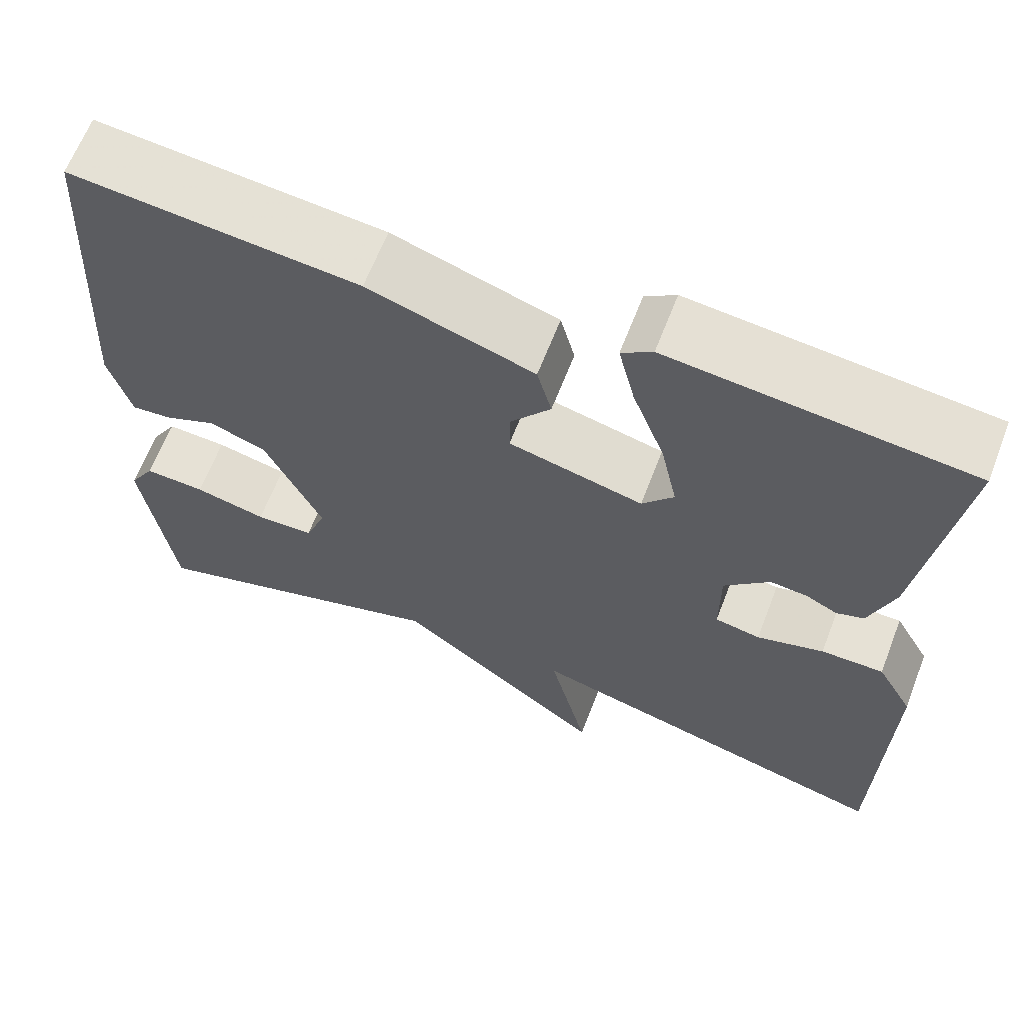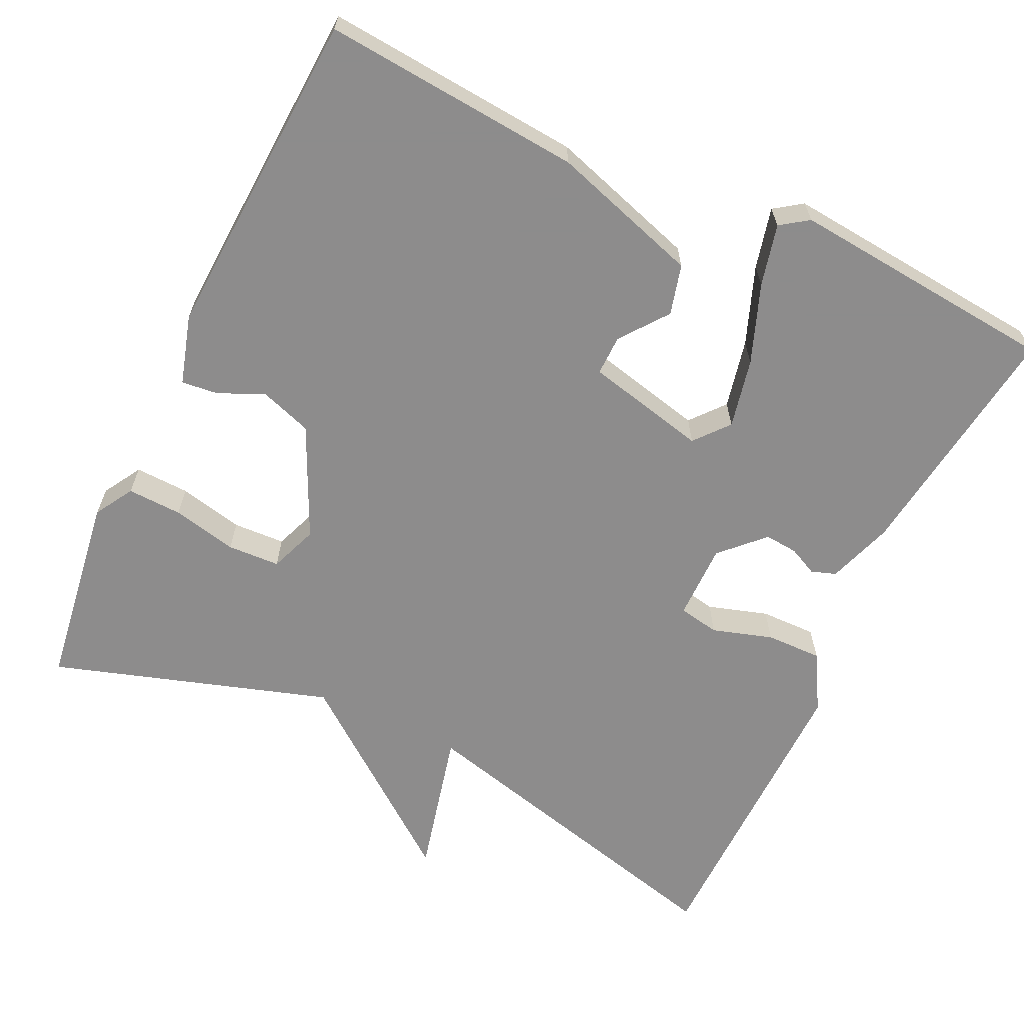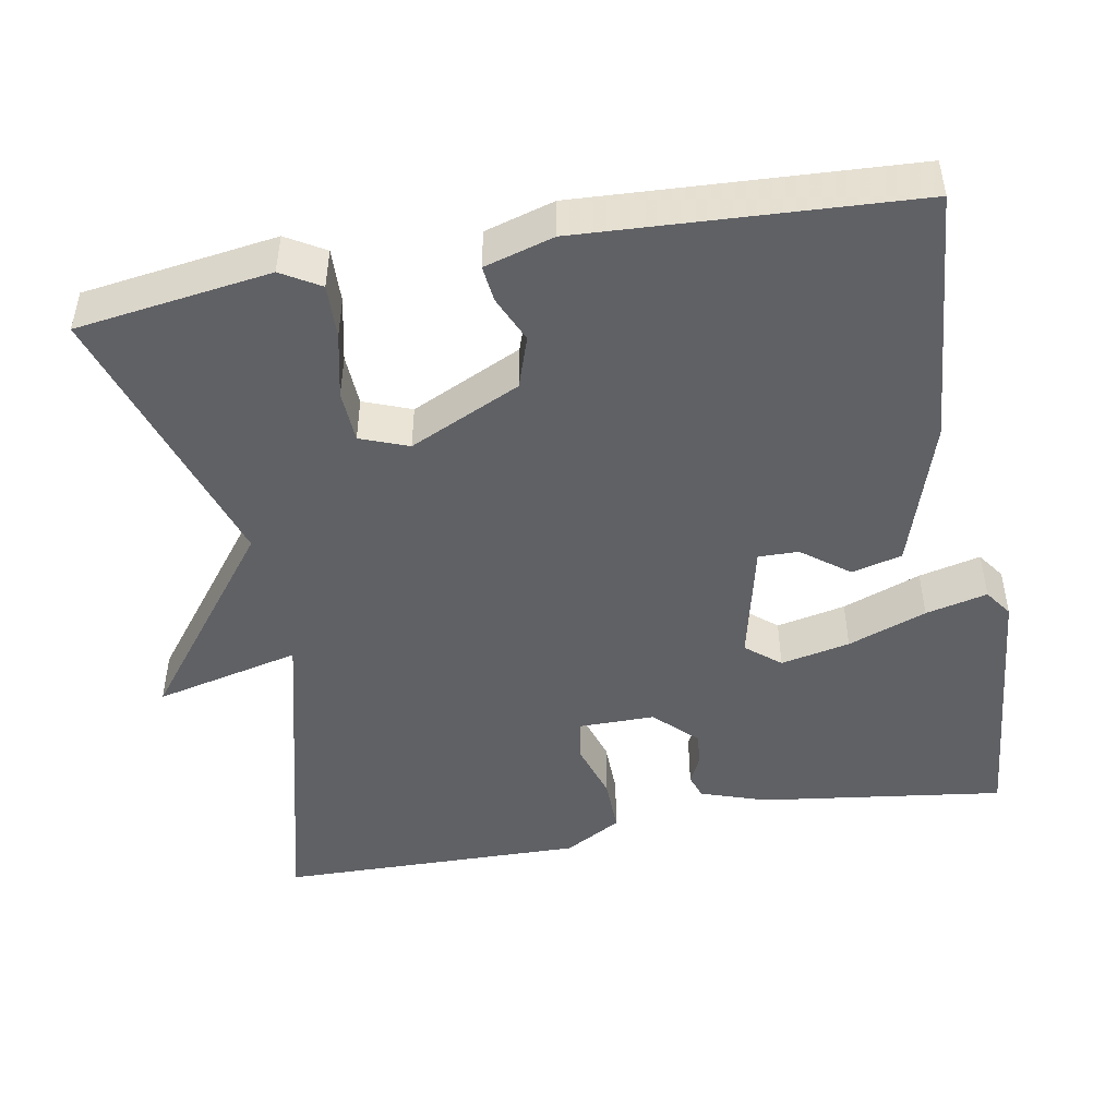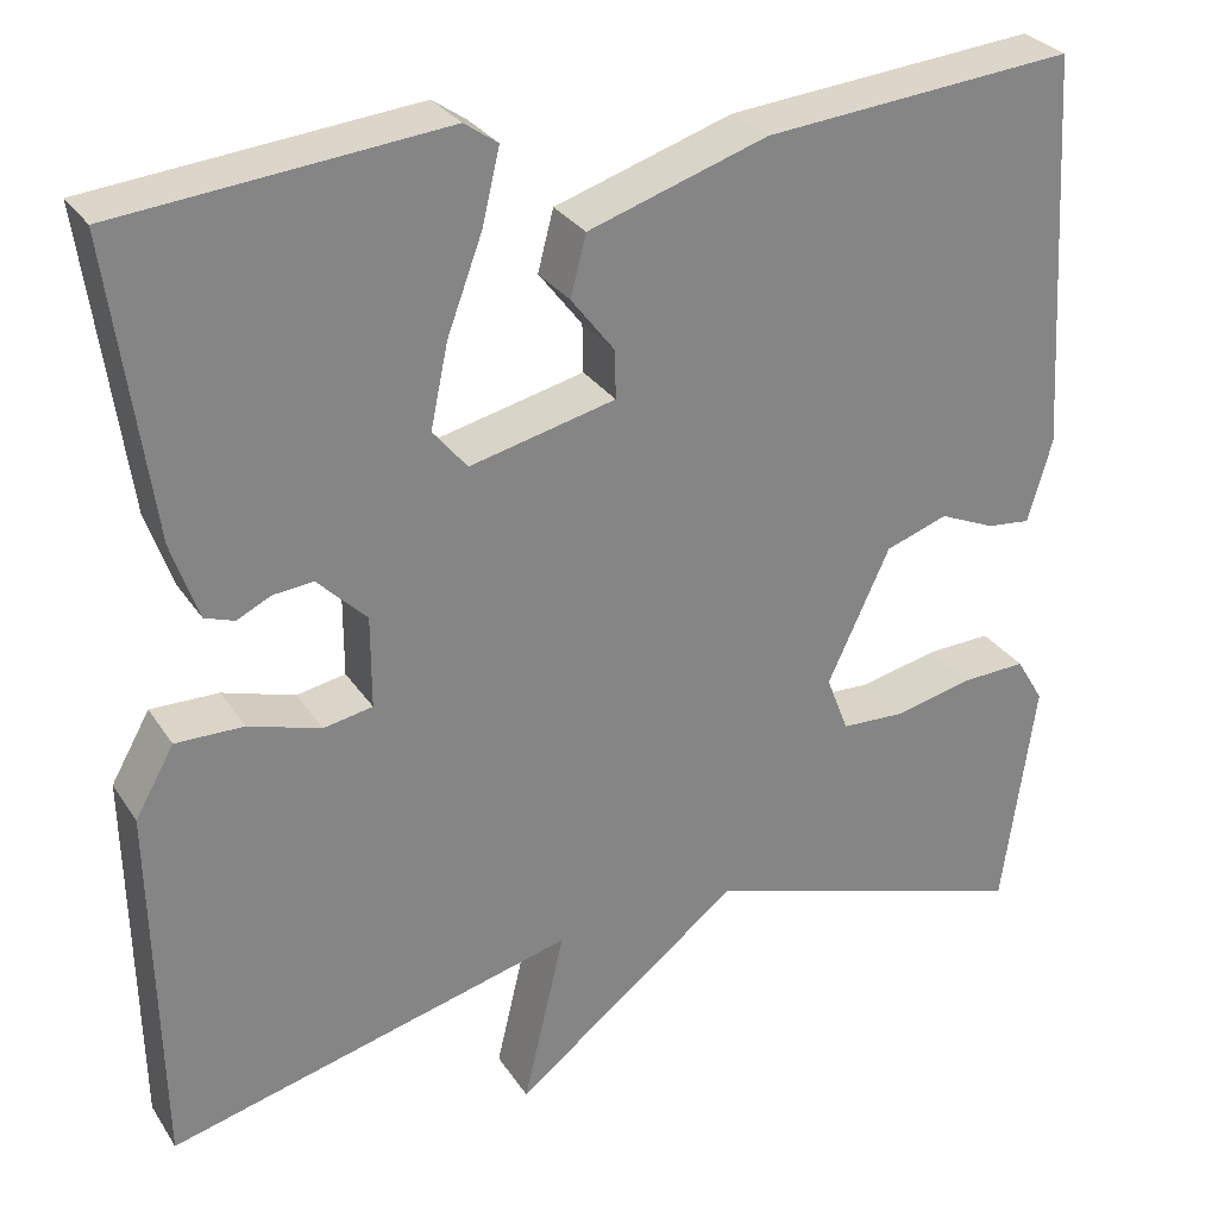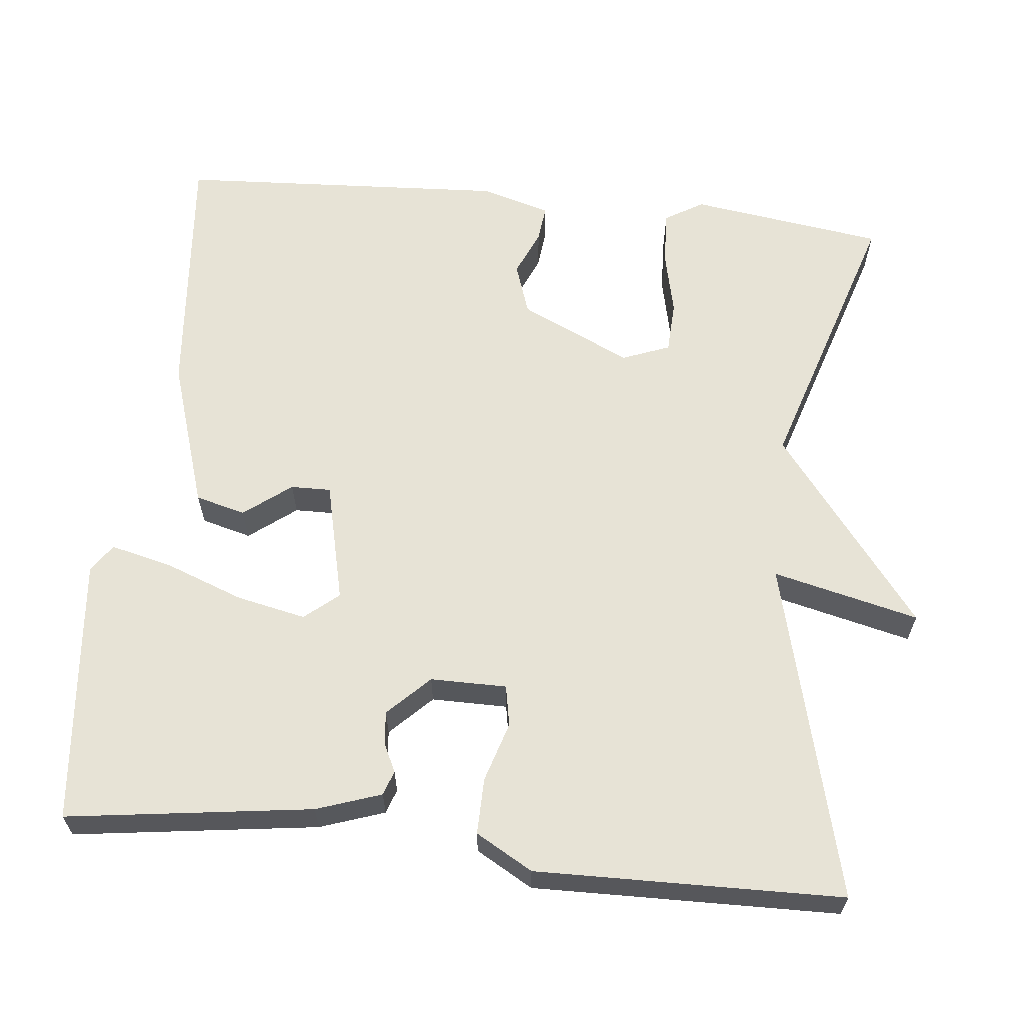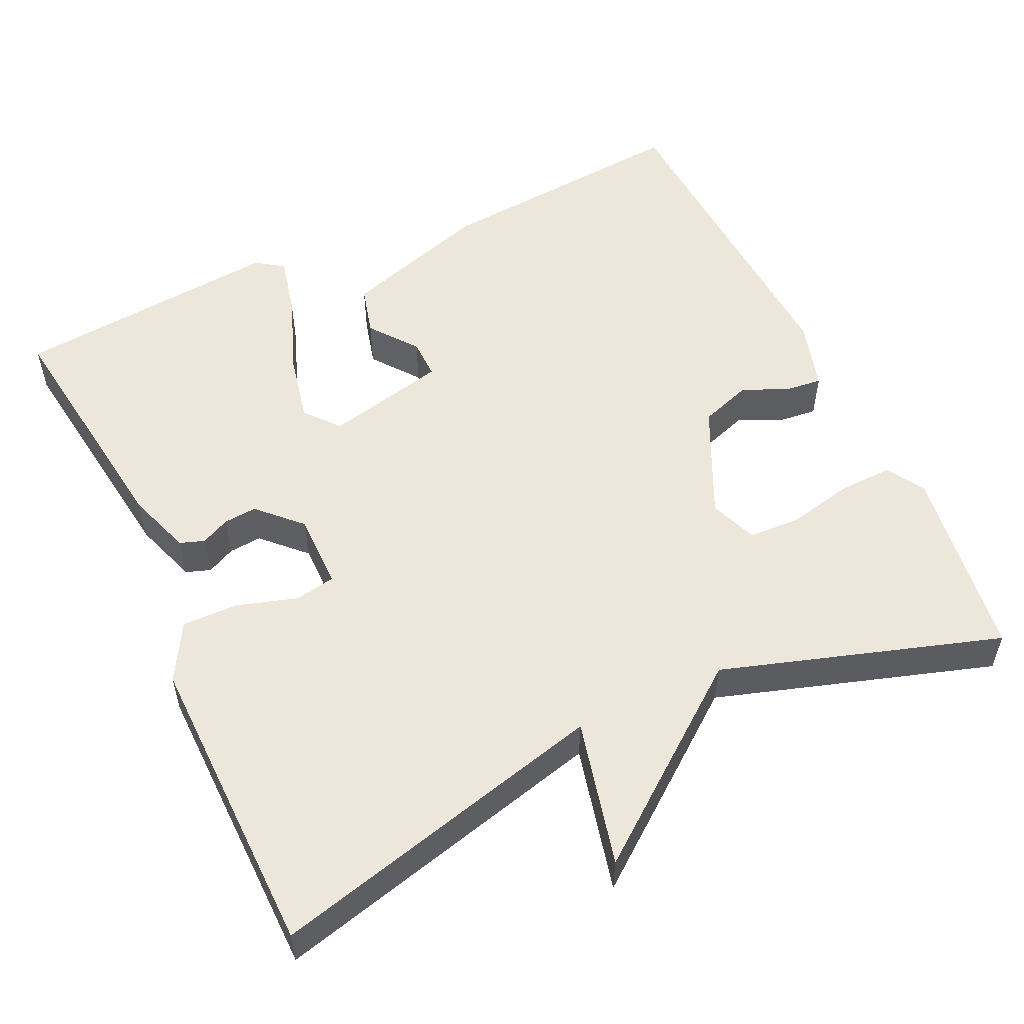
<metadata>
{"format":"obj","ext":"obj","renderer":"f3d","projection":"perspective","resolution":1024,"background":"white","views":[{"elev":64.3,"azim":21.1,"up":"+Z"},{"elev":-64.3,"azim":-25.1,"up":"+Y"},{"elev":-47.1,"azim":-79.5,"up":"+Y"},{"elev":29.2,"azim":153.0,"up":"+Z"},{"elev":62.7,"azim":96.1,"up":"+Y"},{"elev":54.1,"azim":155.1,"up":"+Y"}]}
</metadata>
<code>
v -0.5 0.07 0.5
v -0.165 0.07 0.47
v 0.028 0.07 0.408
v 0.045 0.07 0.343
v -0.002 0.07 0.282
v -0.003 0.07 0.23
v 0.154 0.07 0.193
v 0.191 0.07 0.237
v 0.172 0.07 0.327
v 0.134 0.07 0.429
v 0.115 0.07 0.509
v 0.151 0.07 0.534
v 0.5 0.07 0.5
v 0.456 0.07 0.182
v 0.427 0.07 0.098
v 0.395 0.07 0.087
v 0.358 0.07 0.105
v 0.315 0.07 0.109
v 0.262 0.07 0.056
v 0.262 0.07 -0.043
v 0.315 0.07 -0.053
v 0.393 0.07 -0.029
v 0.466 0.07 -0.028
v 0.508 0.07 -0.102
v 0.5 0.07 -0.5
v 0.06 0.07 -0.387
v 0.105 0.07 -0.577
v -0.14 0.07 -0.387
v -0.5 0.07 -0.5
v -0.535 0.07 -0.248
v -0.505 0.07 -0.198
v -0.434 0.07 -0.201
v -0.35 0.07 -0.22
v -0.282 0.07 -0.217
v -0.258 0.07 -0.155
v -0.325 0.07 -0.011
v -0.392 0.07 0.012
v -0.452 0.07 -0.014
v -0.499 0.07 -0.019
v -0.525 0.07 0.071
v -0.5 0 0.5
v -0.165 0 0.47
v 0.028 0 0.408
v 0.045 0 0.343
v -0.002 0 0.282
v -0.003 0 0.23
v 0.154 0 0.193
v 0.191 0 0.237
v 0.172 0 0.327
v 0.134 0 0.429
v 0.115 0 0.509
v 0.151 0 0.534
v 0.5 0 0.5
v 0.456 0 0.182
v 0.427 0 0.098
v 0.395 0 0.087
v 0.358 0 0.105
v 0.315 0 0.109
v 0.262 0 0.056
v 0.262 0 -0.043
v 0.315 0 -0.053
v 0.393 0 -0.029
v 0.466 0 -0.028
v 0.508 0 -0.102
v 0.5 0 -0.5
v 0.06 0 -0.387
v 0.105 0 -0.577
v -0.14 0 -0.387
v -0.5 0 -0.5
v -0.535 0 -0.248
v -0.505 0 -0.198
v -0.434 0 -0.201
v -0.35 0 -0.22
v -0.282 0 -0.217
v -0.258 0 -0.155
v -0.325 0 -0.011
v -0.392 0 0.012
v -0.452 0 -0.014
v -0.499 0 -0.019
v -0.525 0 0.071
f 3 4 5
f 2 3 5
f 1 2 5
f 40 1 5
f 39 40 5
f 38 39 5
f 37 38 5
f 36 37 5 6
f 35 36 6 7
f 34 35 7
f 31 32 33
f 30 31 33
f 29 30 33
f 28 29 33
f 28 33 34
f 27 28 34
f 26 27 34
f 24 25 26
f 23 24 26
f 22 23 26
f 21 22 26
f 20 21 26 34
f 19 20 34 7
f 15 16 17
f 14 15 17
f 13 14 17
f 12 13 17
f 11 12 17
f 10 11 17
f 9 10 17
f 8 9 17 18
f 7 8 18 19
f 45 44 43
f 45 43 42
f 45 42 41
f 45 41 80
f 45 80 79
f 45 79 78
f 45 78 77
f 46 45 77 76
f 47 46 76 75
f 47 75 74
f 73 72 71
f 73 71 70
f 73 70 69
f 73 69 68
f 74 73 68
f 74 68 67
f 74 67 66
f 66 65 64
f 66 64 63
f 66 63 62
f 66 62 61
f 74 66 61 60
f 47 74 60 59
f 57 56 55
f 57 55 54
f 57 54 53
f 57 53 52
f 57 52 51
f 57 51 50
f 57 50 49
f 58 57 49 48
f 59 58 48 47
f 1 41 42 2
f 2 42 43 3
f 3 43 44 4
f 4 44 45 5
f 5 45 46 6
f 6 46 47 7
f 7 47 48 8
f 8 48 49 9
f 9 49 50 10
f 10 50 51 11
f 11 51 52 12
f 12 52 53 13
f 13 53 54 14
f 14 54 55 15
f 15 55 56 16
f 16 56 57 17
f 17 57 58 18
f 18 58 59 19
f 19 59 60 20
f 20 60 61 21
f 21 61 62 22
f 22 62 63 23
f 23 63 64 24
f 24 64 65 25
f 25 65 66 26
f 26 66 67 27
f 27 67 68 28
f 28 68 69 29
f 29 69 70 30
f 30 70 71 31
f 31 71 72 32
f 32 72 73 33
f 33 73 74 34
f 34 74 75 35
f 35 75 76 36
f 36 76 77 37
f 37 77 78 38
f 38 78 79 39
f 39 79 80 40
f 40 80 41 1

</code>
